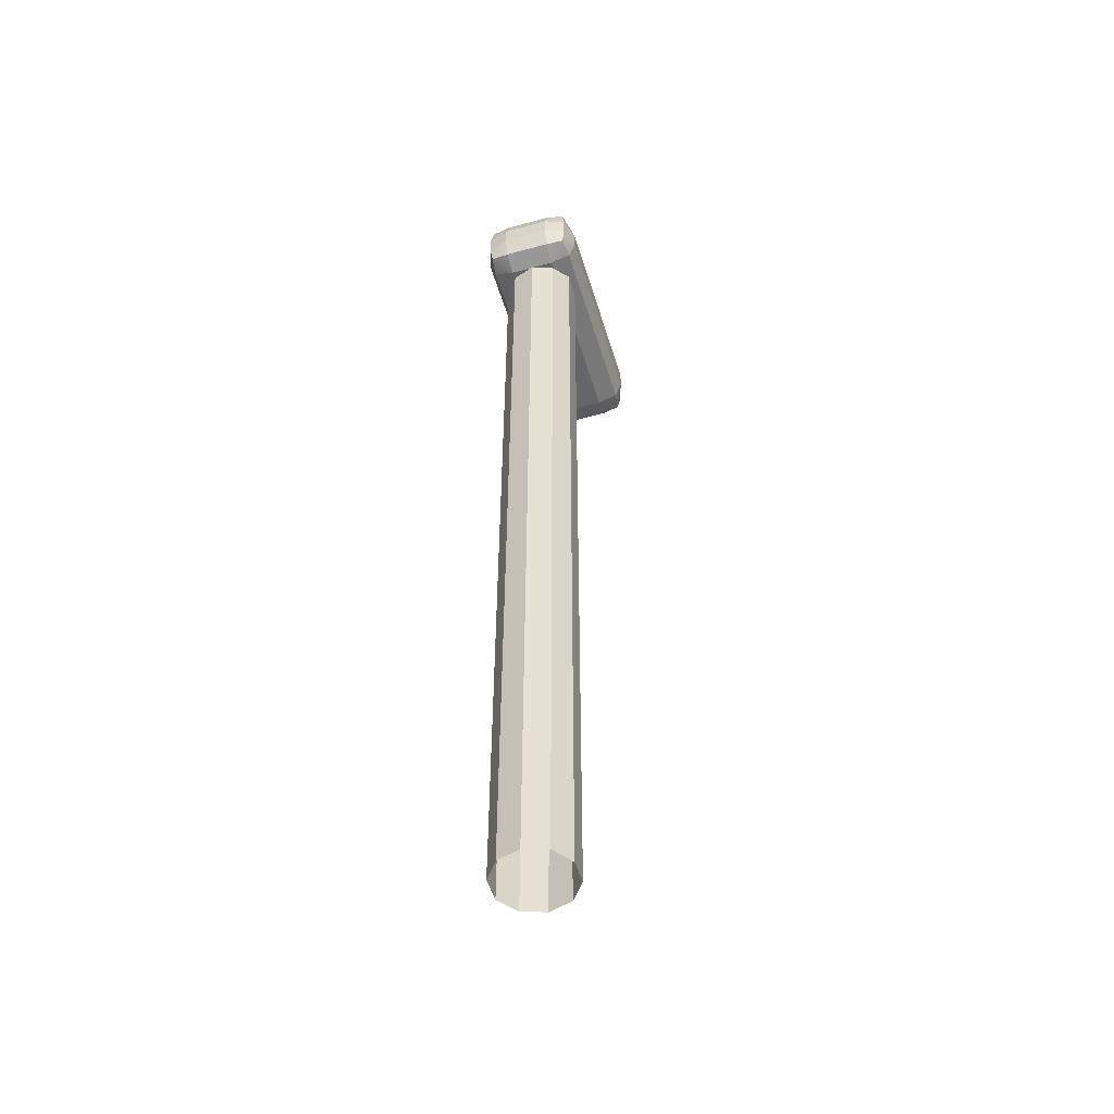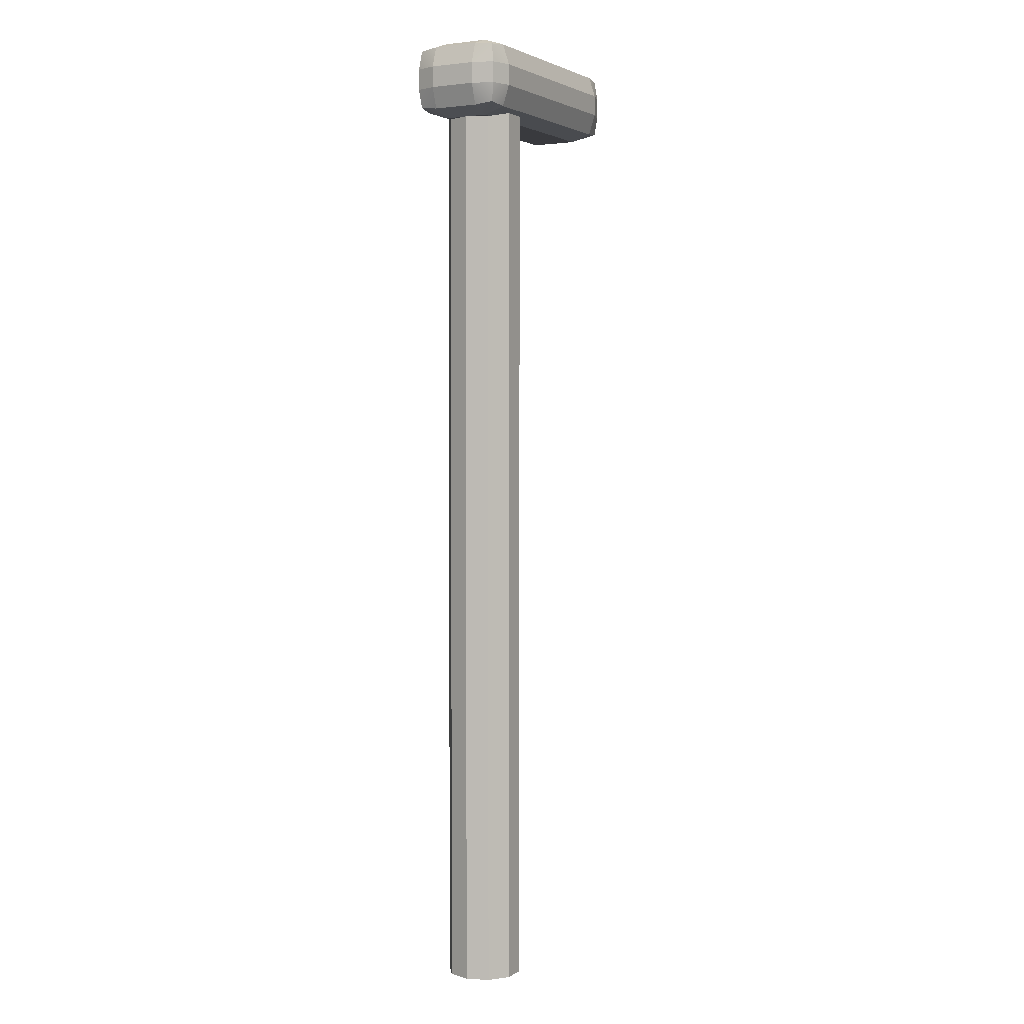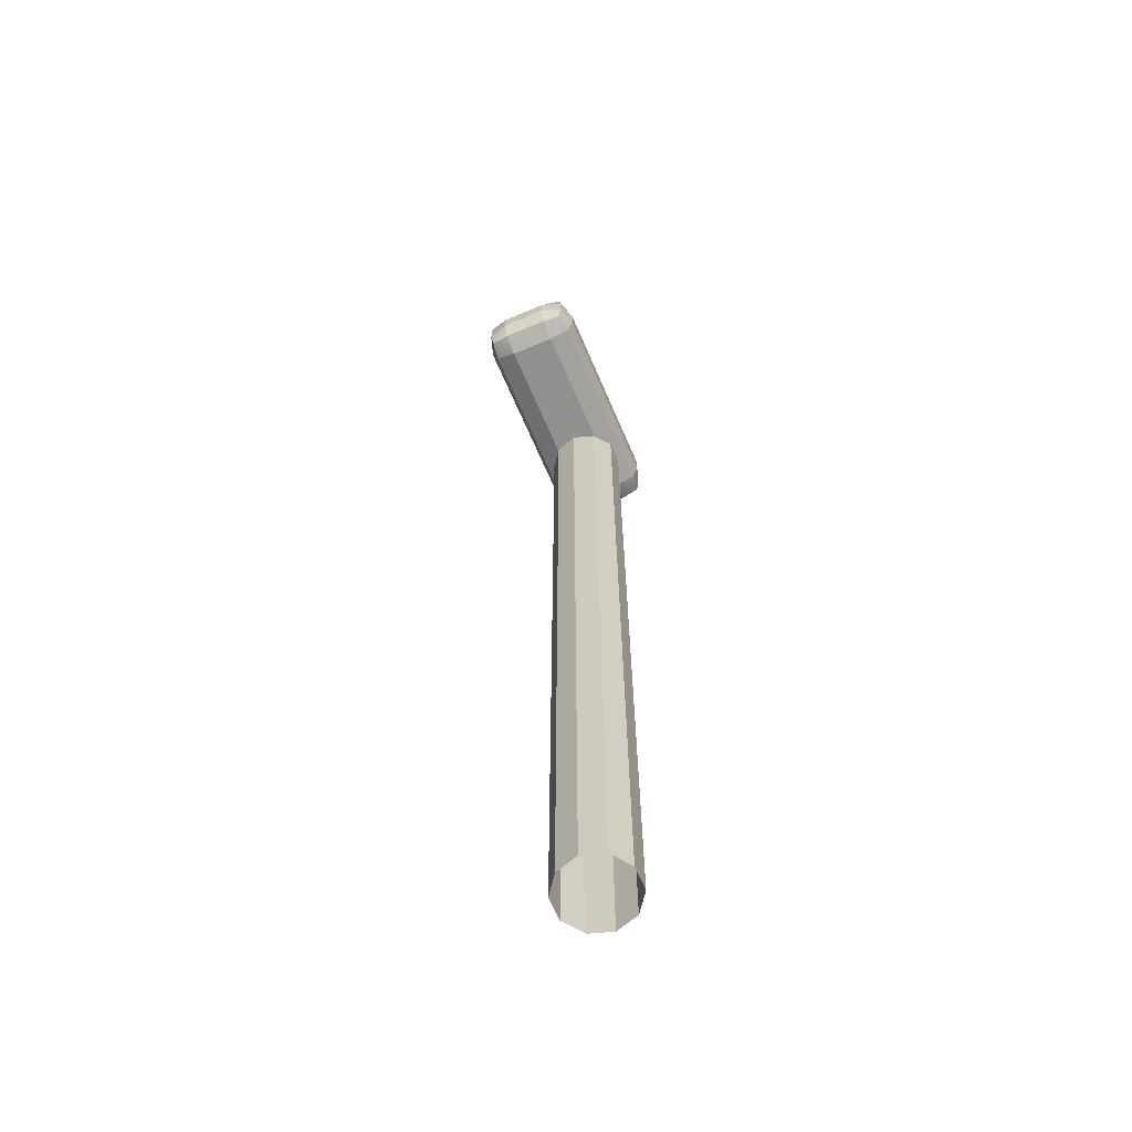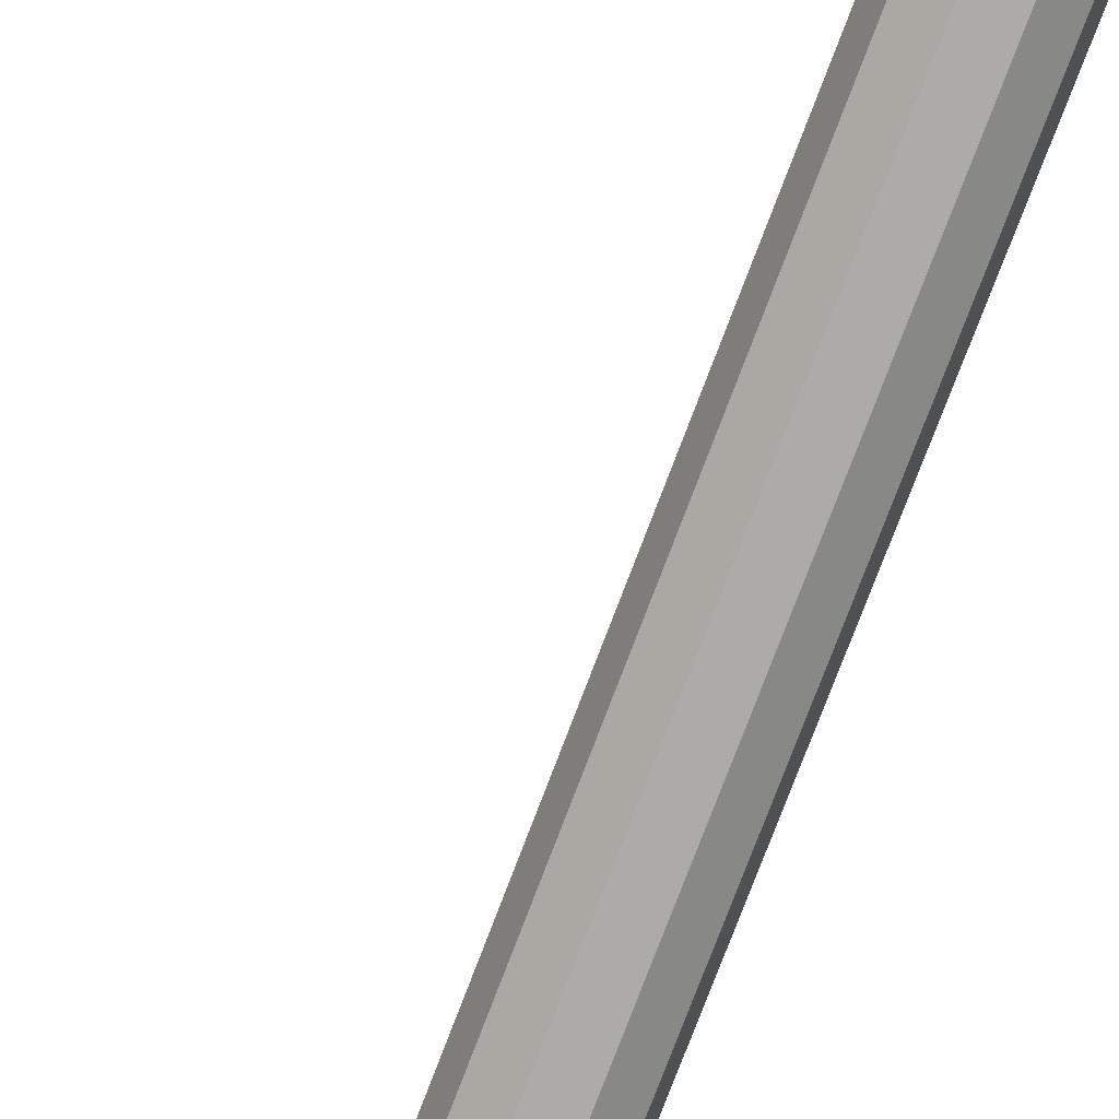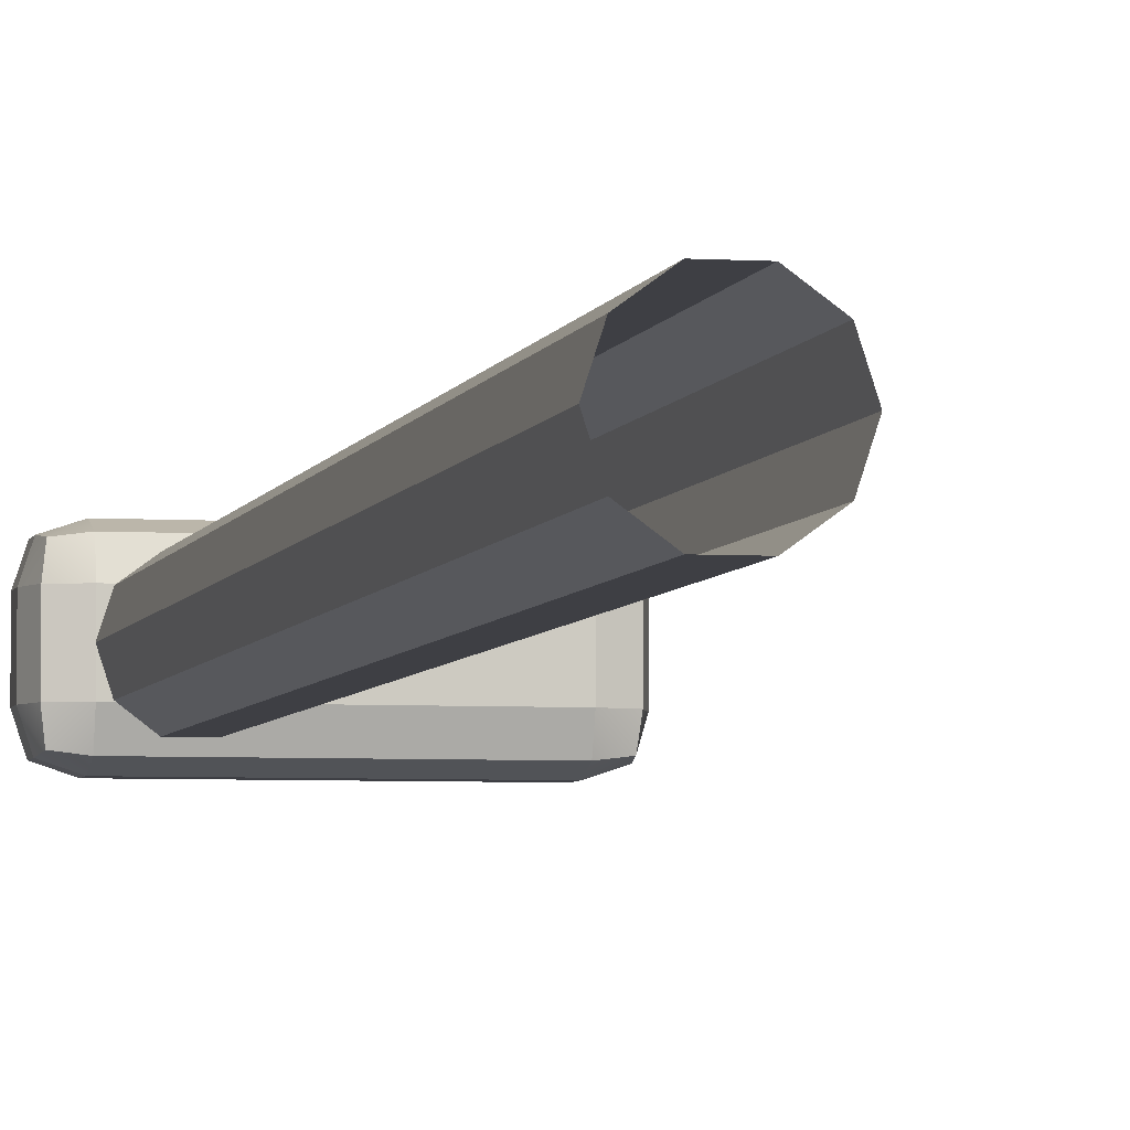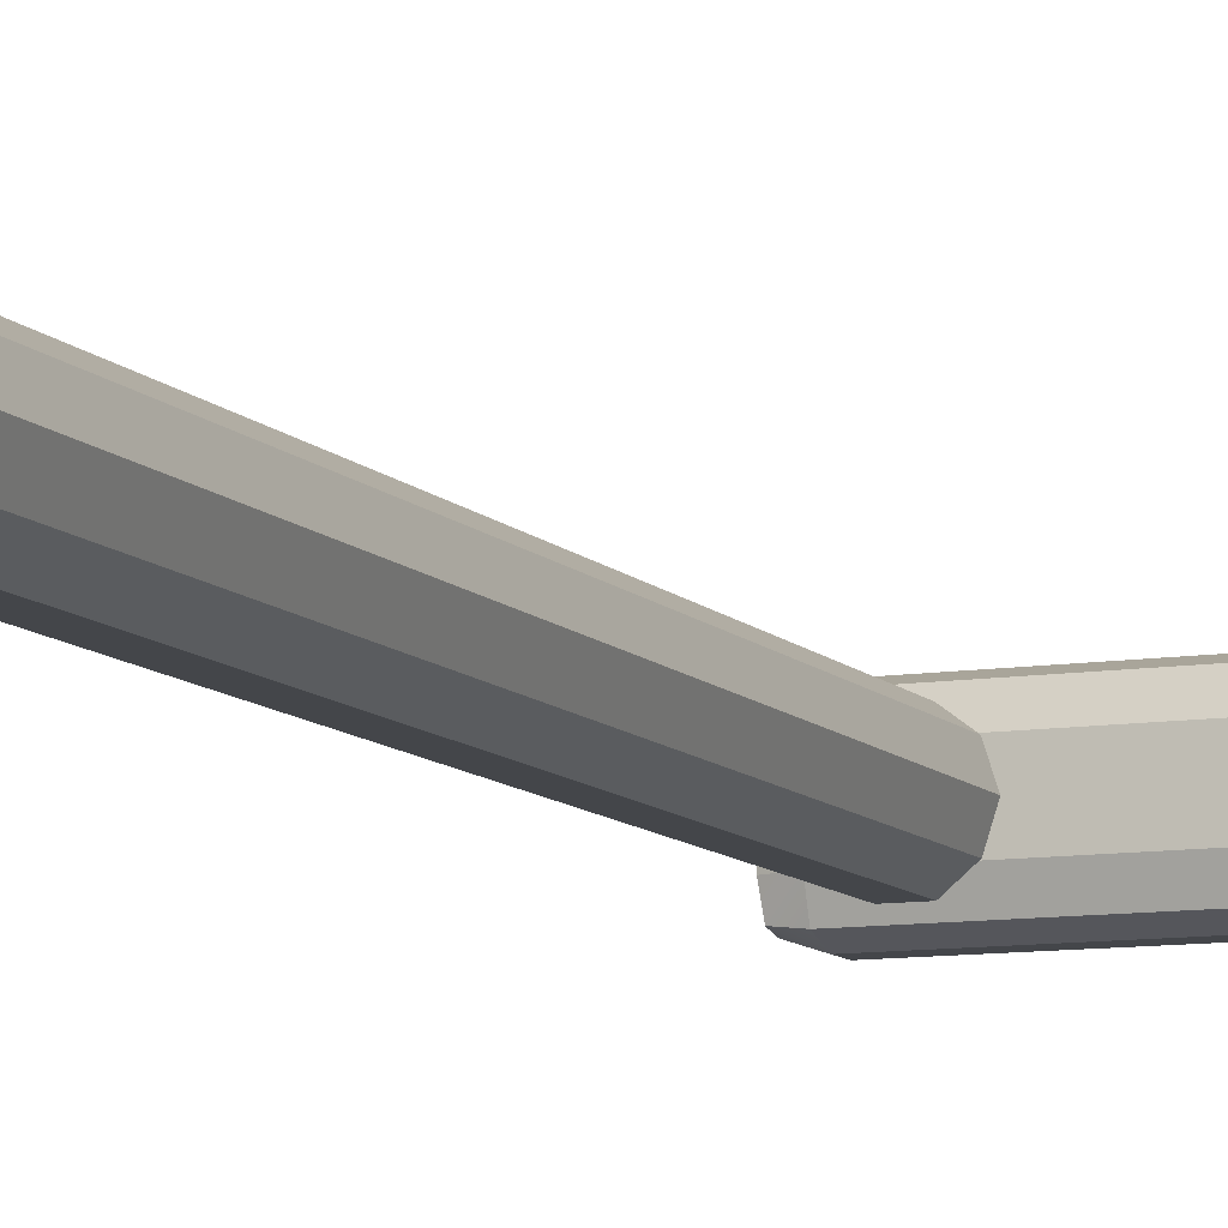
<metadata>
{"format":"obj","ext":"obj","renderer":"f3d","projection":"perspective","resolution":1024,"background":"white","views":[{"elev":-51.9,"azim":-73.4,"up":"+Y"},{"elev":2.5,"azim":-61.3,"up":"+Y"},{"elev":-65.5,"azim":113.1,"up":"+Y"},{"elev":-76.3,"azim":159.3,"up":"+Z"},{"elev":-4.5,"azim":-11.9,"up":"+Z"},{"elev":-9.6,"azim":22.8,"up":"+Z"}]}
</metadata>
<code>
g default
v 0.15 3.7 0
v 0.1214 3.7 -0.08817
v 0.04635 3.7 -0.1427
v -0.04635 3.7 -0.1427
v -0.1214 3.7 -0.08817
v -0.15 3.7 0
v -0.1214 3.7 0.08817
v -0.04635 3.7 0.1427
v 0.04635 3.7 0.1427
v 0.1214 3.7 0.08817
v 0.15 0 0
v 0.1214 0 -0.08817
v 0.04635 0 -0.1427
v -0.04635 0 -0.1427
v -0.1214 0 -0.08817
v -0.15 0 0
v -0.1214 0 0.08817
v -0.04635 0 0.1427
v 0.04635 0 0.1427
v 0.1214 0 0.08817
v 0.6331 3.55 0.091
v 0.6331 3.659 0.2
v 0.7421 3.659 0.091
v -0.2579 3.659 0.091
v -0.1489 3.659 0.2
v -0.1489 3.55 0.091
v 0.7421 3.741 0.091
v 0.6331 3.741 0.2
v 0.6331 3.85 0.091
v -0.1489 3.85 0.091
v -0.1489 3.741 0.2
v -0.2579 3.741 0.091
v -0.1489 3.55 -0.091
v -0.1489 3.659 -0.2
v -0.2579 3.659 -0.091
v 0.7421 3.659 -0.091
v 0.6331 3.659 -0.2
v 0.6331 3.55 -0.091
v -0.2579 3.741 -0.091
v -0.1489 3.741 -0.2
v -0.1489 3.85 -0.091
v 0.6331 3.85 -0.091
v 0.6331 3.741 -0.2
v 0.7421 3.741 -0.091
v -0.1489 3.577 0.1727
v 0.6331 3.577 0.1727
v 0.7149 3.741 0.1727
v 0.7149 3.659 0.1727
v 0.7149 3.577 -0.091
v 0.7149 3.577 0.091
v -0.2306 3.741 0.1727
v -0.2306 3.659 0.1727
v -0.2306 3.577 -0.091
v -0.2306 3.577 0.091
v -0.1489 3.823 0.1727
v 0.6331 3.823 0.1727
v 0.7149 3.823 -0.091
v 0.7149 3.823 0.091
v -0.2306 3.823 -0.091
v -0.2306 3.823 0.091
v 0.6331 3.577 -0.1727
v -0.1489 3.577 -0.1727
v -0.2306 3.741 -0.1727
v -0.2306 3.659 -0.1727
v 0.7149 3.741 -0.1727
v 0.7149 3.659 -0.1727
v 0.6331 3.823 -0.1727
v -0.1489 3.823 -0.1727
v 0.7058 3.586 0.1637
v -0.2215 3.586 0.1637
v 0.7058 3.814 0.1637
v -0.2215 3.814 0.1637
v -0.2215 3.586 -0.1637
v 0.7058 3.586 -0.1637
v -0.2215 3.814 -0.1637
v 0.7058 3.814 -0.1637
g streetLight:Mesh
f 22 28 25
f 25 28 31
f 34 40 37
f 37 40 43
f 41 30 42
f 42 30 29
f 38 21 33
f 33 21 26
f 36 44 23
f 23 44 27
f 24 32 35
f 35 32 39
f 26 21 45
f 45 21 46
f 45 46 25
f 25 46 22
f 28 22 47
f 47 22 48
f 47 48 27
f 27 48 23
f 36 23 49
f 49 23 50
f 49 50 38
f 38 50 21
f 32 24 51
f 51 24 52
f 51 52 31
f 31 52 25
f 33 26 53
f 53 26 54
f 53 54 35
f 35 54 24
f 31 28 55
f 55 28 56
f 55 56 30
f 30 56 29
f 42 29 57
f 57 29 58
f 57 58 44
f 44 58 27
f 39 32 59
f 59 32 60
f 59 60 41
f 41 60 30
f 38 33 61
f 61 33 62
f 61 62 37
f 37 62 34
f 40 34 63
f 63 34 64
f 63 64 39
f 39 64 35
f 44 36 65
f 65 36 66
f 65 66 43
f 43 66 37
f 43 40 67
f 67 40 68
f 67 68 42
f 42 68 41
f 50 69 21
f 21 69 46
f 46 69 22
f 22 69 48
f 48 69 23
f 23 69 50
f 54 70 24
f 24 70 52
f 52 70 25
f 25 70 45
f 45 70 26
f 26 70 54
f 58 71 27
f 27 71 47
f 47 71 28
f 28 71 56
f 56 71 29
f 29 71 58
f 60 72 30
f 30 72 55
f 55 72 31
f 31 72 51
f 51 72 32
f 32 72 60
f 53 73 33
f 33 73 62
f 62 73 34
f 34 73 64
f 64 73 35
f 35 73 53
f 49 74 36
f 36 74 66
f 66 74 37
f 37 74 61
f 61 74 38
f 38 74 49
f 59 75 39
f 39 75 63
f 63 75 40
f 40 75 68
f 68 75 41
f 41 75 59
f 57 76 42
f 42 76 67
f 67 76 43
f 43 76 65
f 65 76 44
f 44 76 57
f 1 11 2
f 2 11 12
f 2 12 3
f 3 12 13
f 3 13 4
f 4 13 14
f 4 14 5
f 5 14 15
f 5 15 6
f 6 15 16
f 6 16 7
f 7 16 17
f 7 17 8
f 8 17 18
f 8 18 9
f 9 18 19
f 9 19 10
f 10 19 20
f 10 20 1
f 1 20 11

</code>
